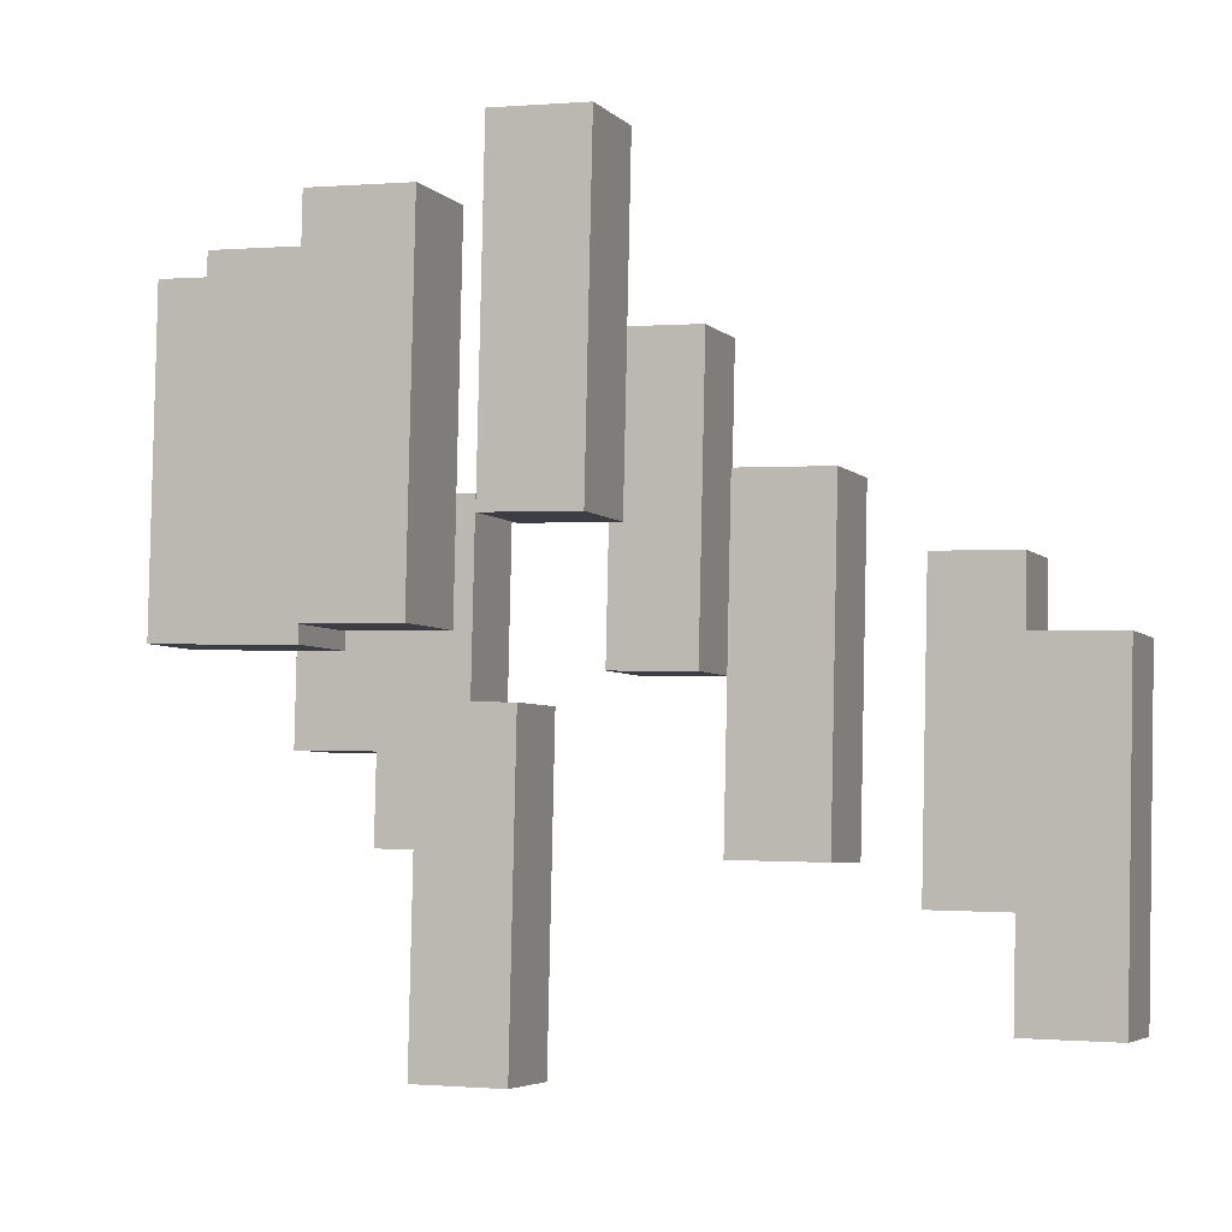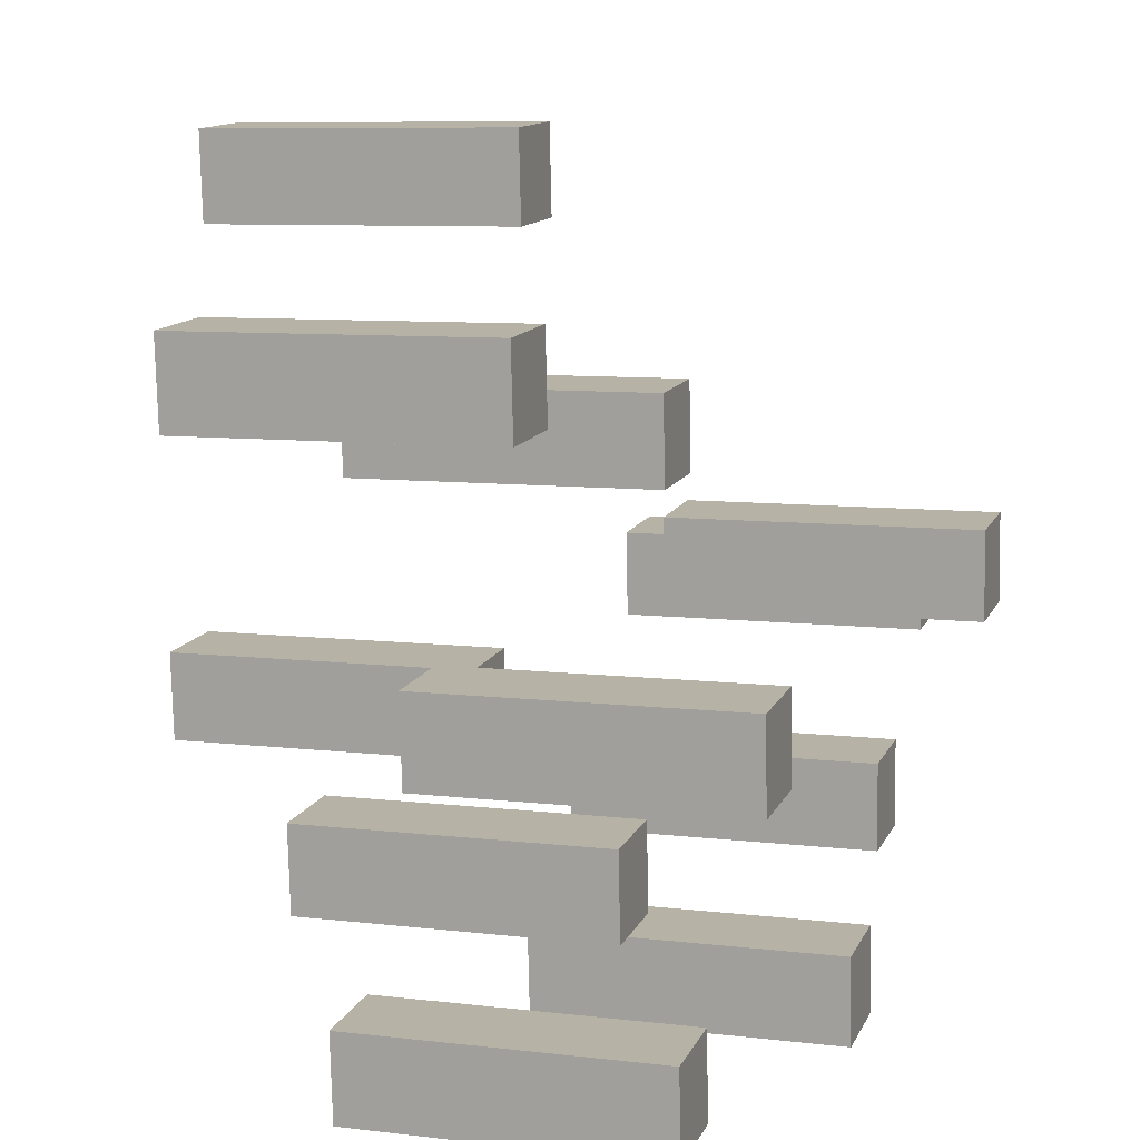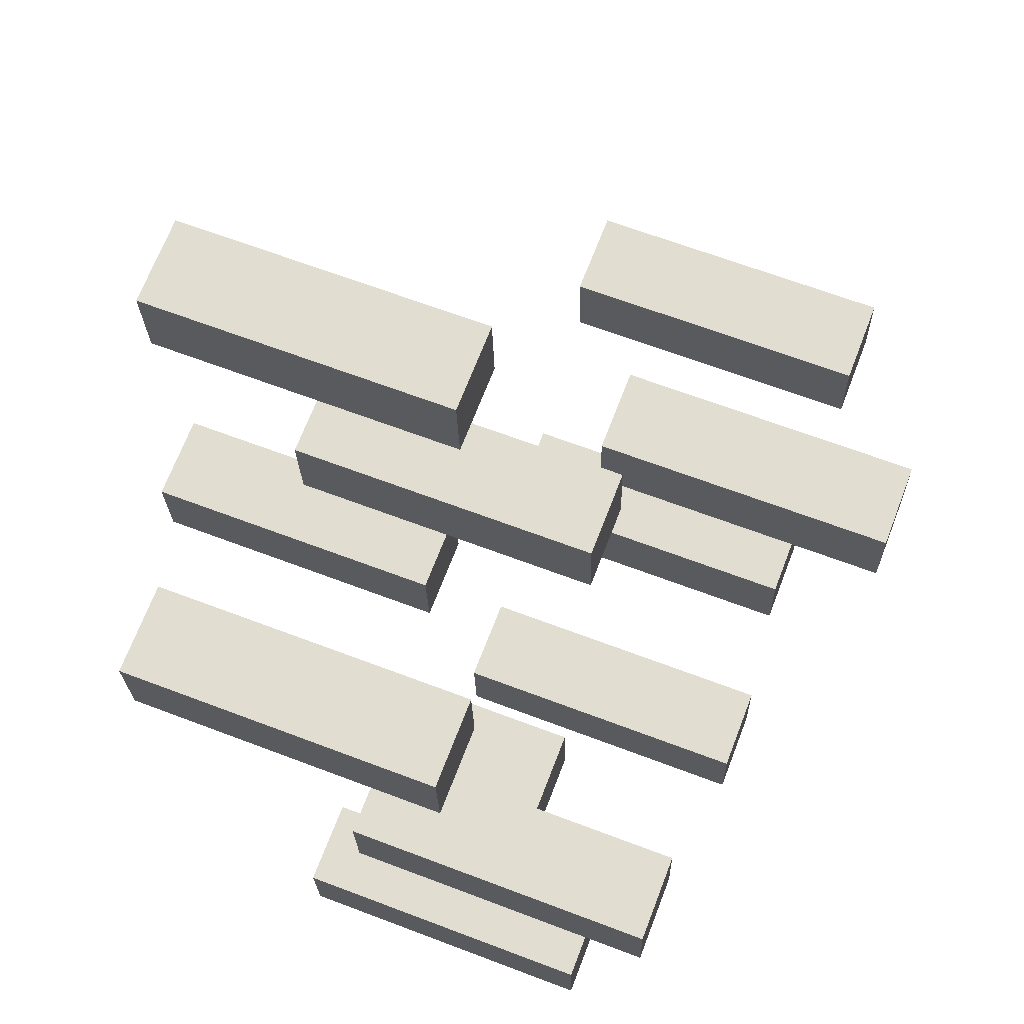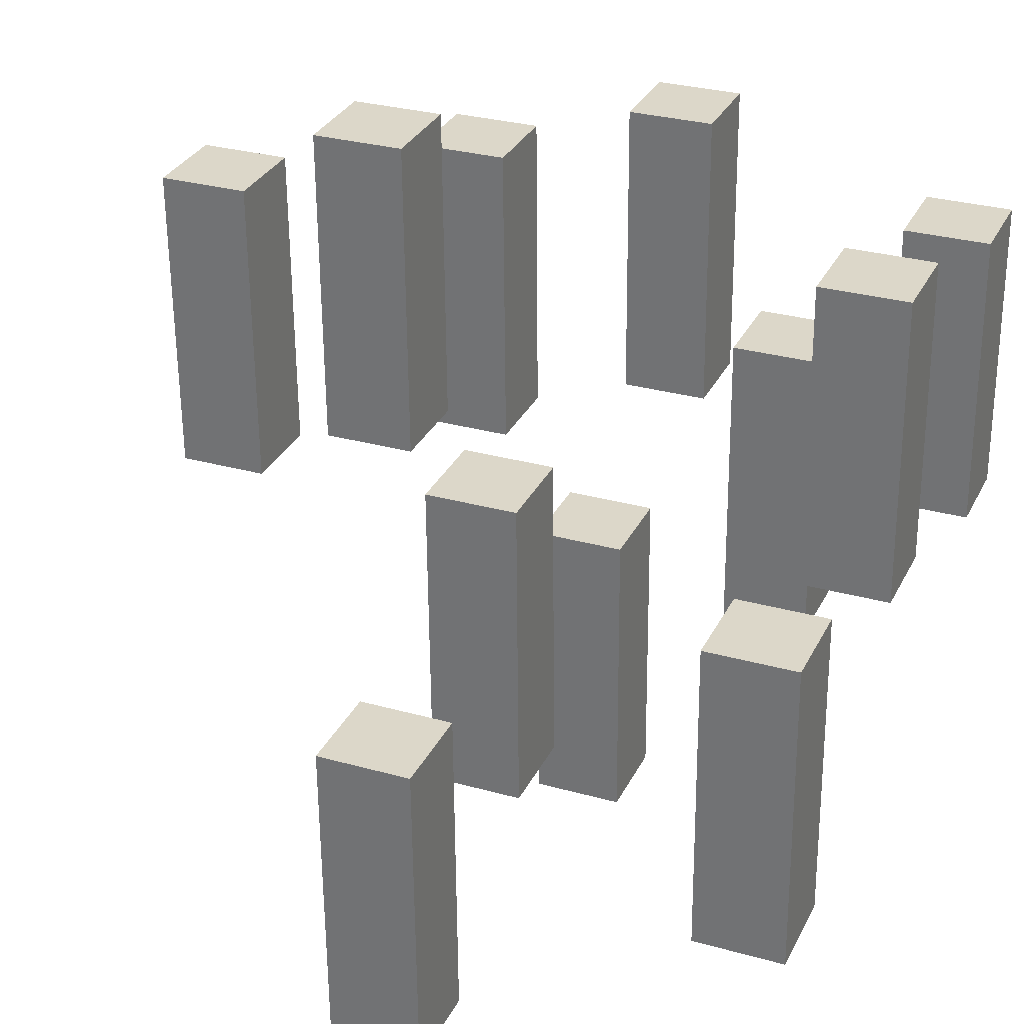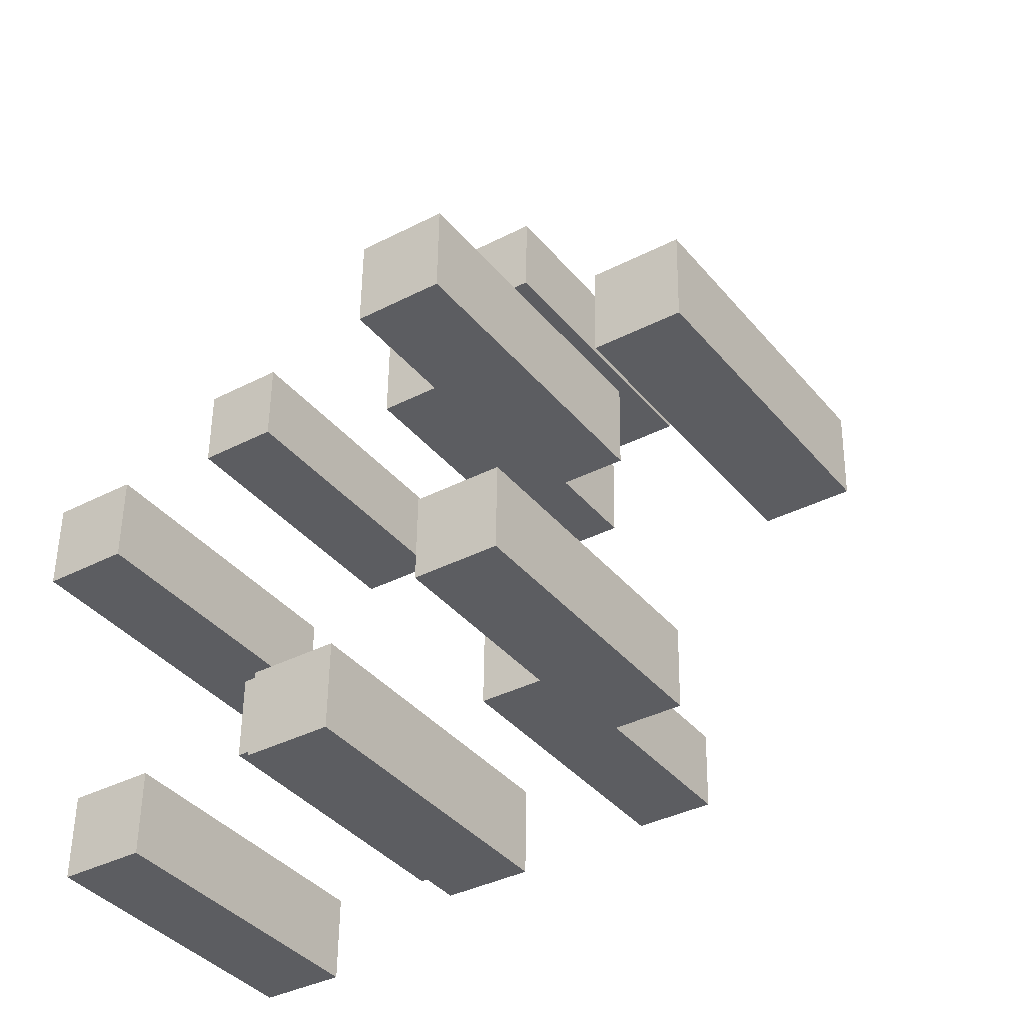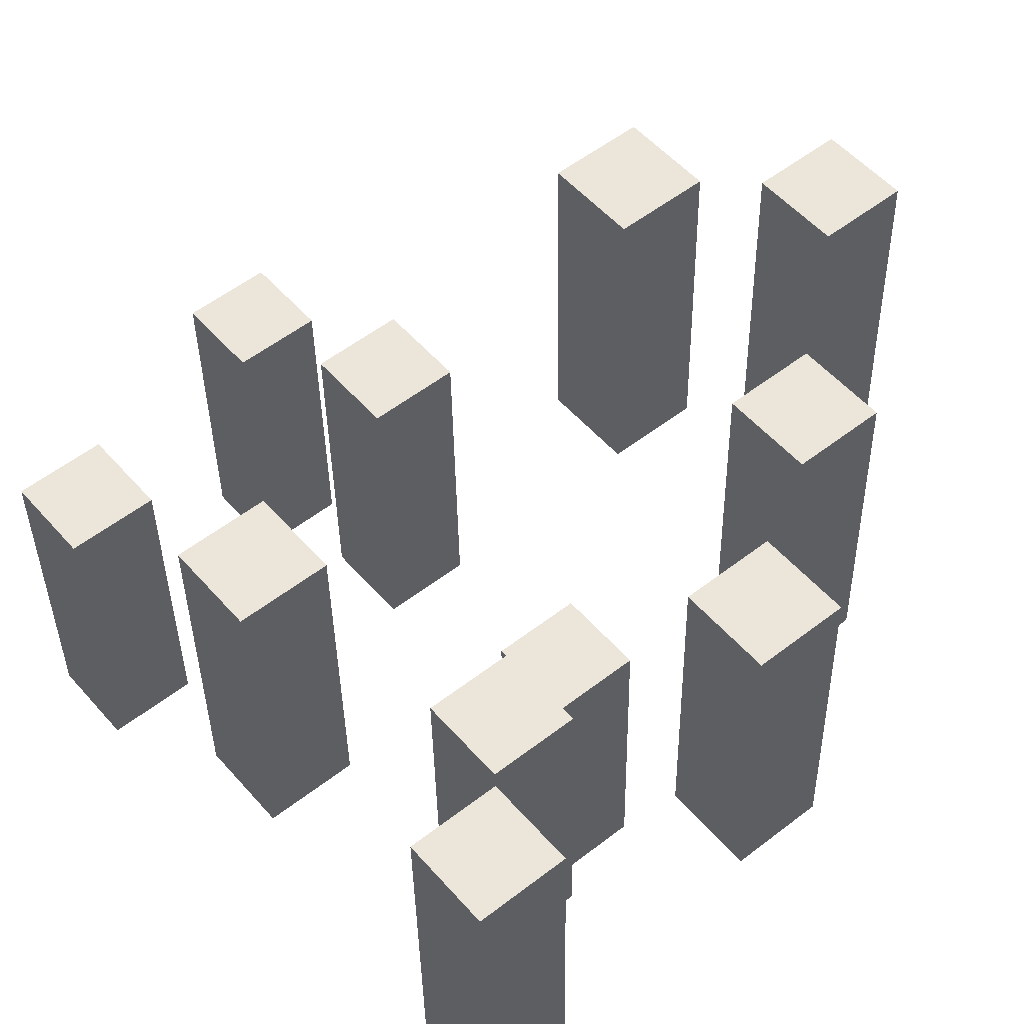
<metadata>
{"format":"obj","ext":"obj","renderer":"f3d","projection":"perspective","resolution":1024,"background":"white","views":[{"elev":-4.1,"azim":-70.4,"up":"+Y"},{"elev":12.8,"azim":107.7,"up":"+Z"},{"elev":68.4,"azim":111.0,"up":"+Z"},{"elev":29.3,"azim":22.6,"up":"+Y"},{"elev":-35.9,"azim":-145.6,"up":"+Z"},{"elev":53.8,"azim":140.4,"up":"+Y"}]}
</metadata>
<code>
g default
v -0.005654 -0.02061 0.3998
v 0.07824 -0.02061 0.3998
v -0.005654 -0.01871 0.3159
v 0.07824 -0.01871 0.3159
v -0.005654 -0.3158 0.3092
v 0.07824 -0.3158 0.3092
v -0.005654 -0.3177 0.393
v 0.07824 -0.3177 0.393
v 0.2723 0.06662 0.2612
v 0.3562 0.06662 0.2612
v 0.2723 0.06852 0.1774
v 0.3562 0.06852 0.1774
v 0.2723 -0.2285 0.1706
v 0.3562 -0.2285 0.1706
v 0.2723 -0.2304 0.2545
v 0.3562 -0.2304 0.2545
v -0.005654 0.1084 0.1786
v 0.07824 0.1084 0.1786
v -0.005654 0.1103 0.09476
v 0.07824 0.1103 0.09476
v -0.005654 -0.1867 0.08803
v 0.07824 -0.1867 0.08803
v -0.005654 -0.1886 0.1719
v 0.07824 -0.1886 0.1719
v 0.2723 0.2691 -0.01587
v 0.3562 0.2691 -0.01587
v 0.2723 0.271 -0.09974
v 0.3562 0.271 -0.09974
v 0.2723 -0.02605 -0.1065
v 0.3562 -0.02605 -0.1065
v 0.2723 -0.02795 -0.0226
v 0.3562 -0.02795 -0.0226
v -0.3562 0.2691 -0.01587
v -0.2723 0.2691 -0.01587
v -0.3562 0.271 -0.09974
v -0.2723 0.271 -0.09974
v -0.3562 -0.02605 -0.1065
v -0.2723 -0.02605 -0.1065
v -0.3562 -0.02795 -0.0226
v -0.2723 -0.02795 -0.0226
v 0.1508 0.117 -0.1778
v 0.2347 0.117 -0.1778
v 0.1508 0.1189 -0.2616
v 0.2347 0.1189 -0.2616
v 0.1508 -0.1782 -0.2684
v 0.2347 -0.1782 -0.2684
v 0.1508 -0.1801 -0.1845
v 0.2347 -0.1801 -0.1845
v -0.005654 -0.06527 -0.07921
v 0.07824 -0.06527 -0.07921
v -0.005654 -0.06337 -0.1631
v 0.07824 -0.06337 -0.1631
v -0.005654 -0.3604 -0.1698
v 0.07824 -0.3604 -0.1698
v -0.005654 -0.3623 -0.08595
v 0.07824 -0.3623 -0.08595
v 0.2723 0.2039 -0.3092
v 0.3562 0.2039 -0.3092
v 0.2723 0.2058 -0.393
v 0.3562 0.2058 -0.393
v 0.2723 -0.09126 -0.3998
v 0.3562 -0.09126 -0.3998
v 0.2723 -0.09316 -0.3159
v 0.3562 -0.09316 -0.3159
v -0.005654 0.2818 -0.3092
v 0.07824 0.2818 -0.3092
v -0.005654 0.2837 -0.393
v 0.07824 0.2837 -0.393
v -0.005654 -0.01337 -0.3998
v 0.07824 -0.01337 -0.3998
v -0.005654 -0.01527 -0.3159
v 0.07824 -0.01527 -0.3159
v -0.169 0.2691 -0.1821
v -0.08514 0.2691 -0.1821
v -0.169 0.271 -0.266
v -0.08514 0.271 -0.266
v -0.169 -0.02605 -0.2727
v -0.08514 -0.02605 -0.2727
v -0.169 -0.02795 -0.1888
v -0.08514 -0.02795 -0.1888
v -0.169 0.3604 0.04259
v -0.08514 0.3604 0.04259
v -0.169 0.3623 -0.04127
v -0.08514 0.3623 -0.04127
v -0.169 0.06527 -0.04801
v -0.08514 0.06527 -0.04801
v -0.169 0.06337 0.03586
v -0.08514 0.06337 0.03586
g pCube13
f 1 2 4 3
f 3 4 6 5
f 5 6 8 7
f 7 8 2 1
f 2 8 6 4
f 7 1 3 5
f 9 10 12 11
f 11 12 14 13
f 13 14 16 15
f 15 16 10 9
f 10 16 14 12
f 15 9 11 13
f 17 18 20 19
f 19 20 22 21
f 21 22 24 23
f 23 24 18 17
f 18 24 22 20
f 23 17 19 21
f 25 26 28 27
f 27 28 30 29
f 29 30 32 31
f 31 32 26 25
f 26 32 30 28
f 31 25 27 29
f 33 34 36 35
f 35 36 38 37
f 37 38 40 39
f 39 40 34 33
f 34 40 38 36
f 39 33 35 37
f 41 42 44 43
f 43 44 46 45
f 45 46 48 47
f 47 48 42 41
f 42 48 46 44
f 47 41 43 45
f 49 50 52 51
f 51 52 54 53
f 53 54 56 55
f 55 56 50 49
f 50 56 54 52
f 55 49 51 53
f 57 58 60 59
f 59 60 62 61
f 61 62 64 63
f 63 64 58 57
f 58 64 62 60
f 63 57 59 61
f 65 66 68 67
f 67 68 70 69
f 69 70 72 71
f 71 72 66 65
f 66 72 70 68
f 71 65 67 69
f 73 74 76 75
f 75 76 78 77
f 77 78 80 79
f 79 80 74 73
f 74 80 78 76
f 79 73 75 77
f 81 82 84 83
f 83 84 86 85
f 85 86 88 87
f 87 88 82 81
f 82 88 86 84
f 87 81 83 85

</code>
